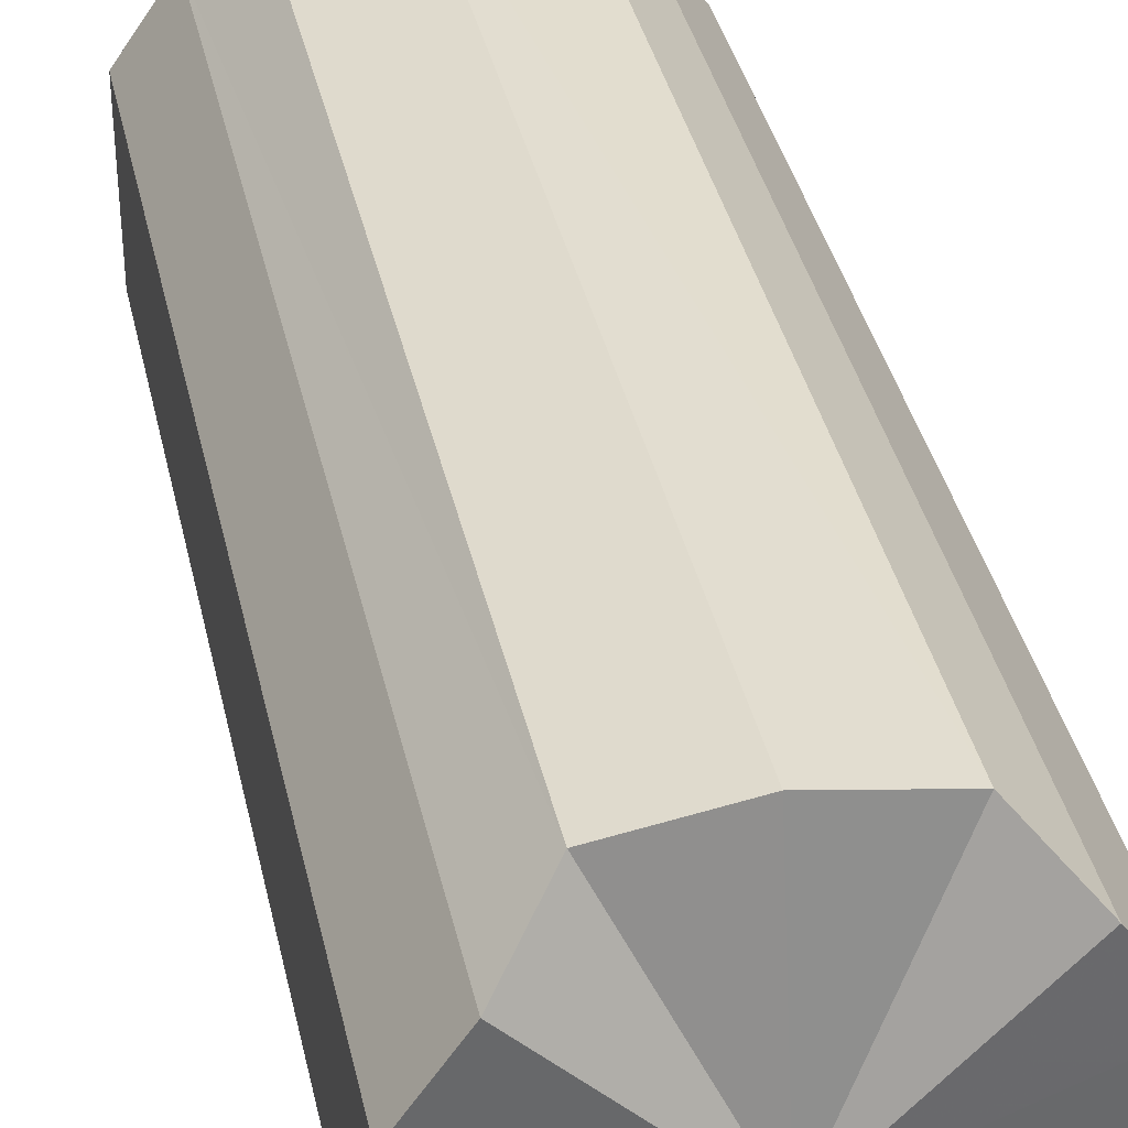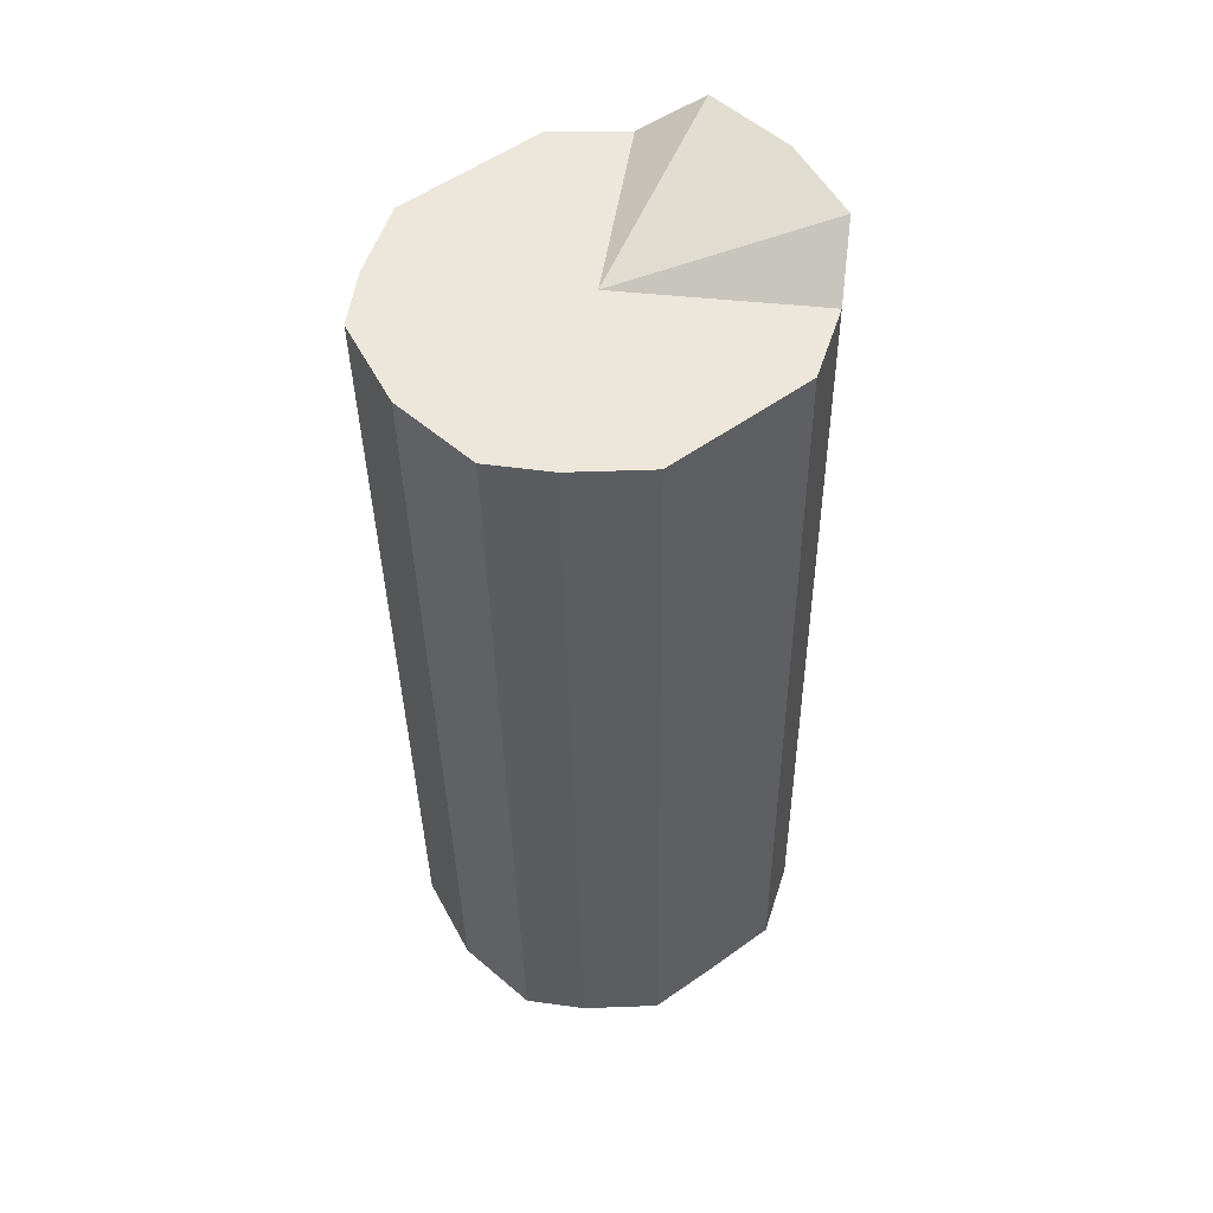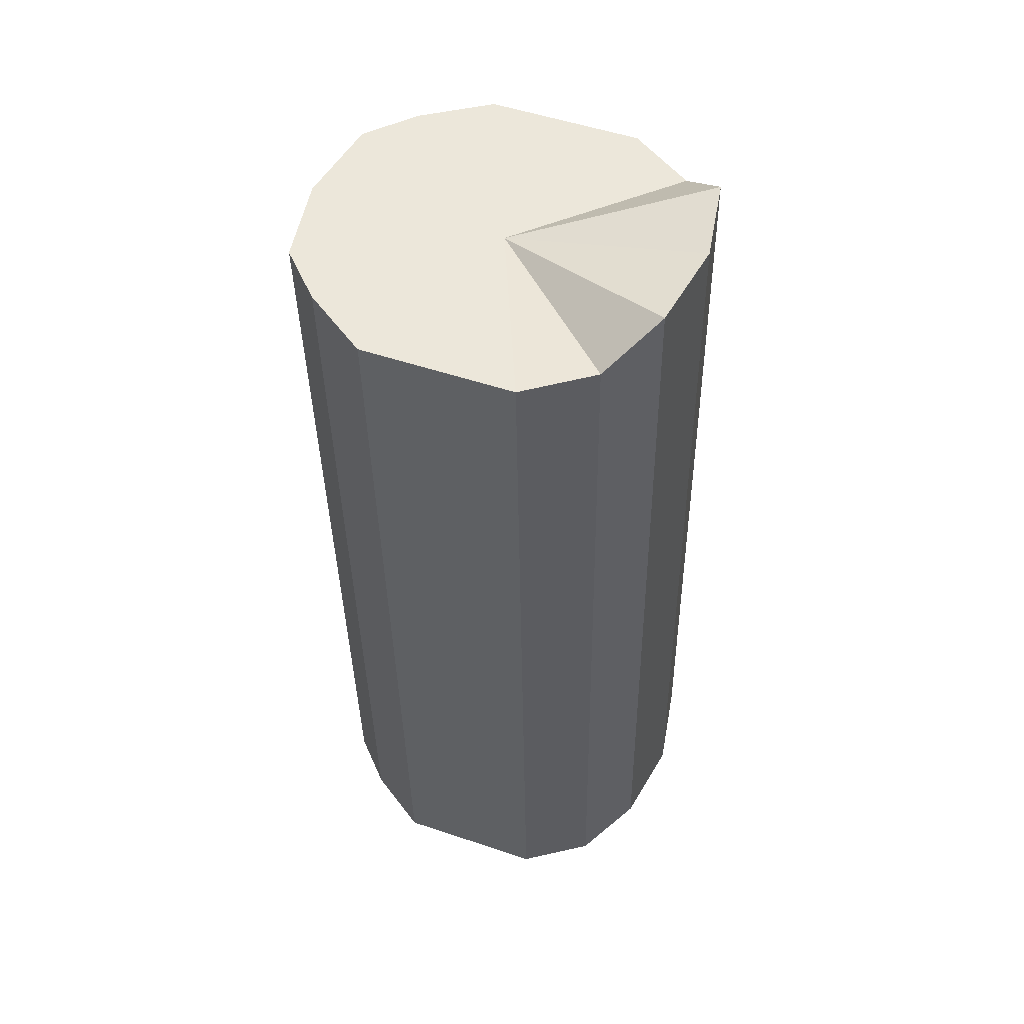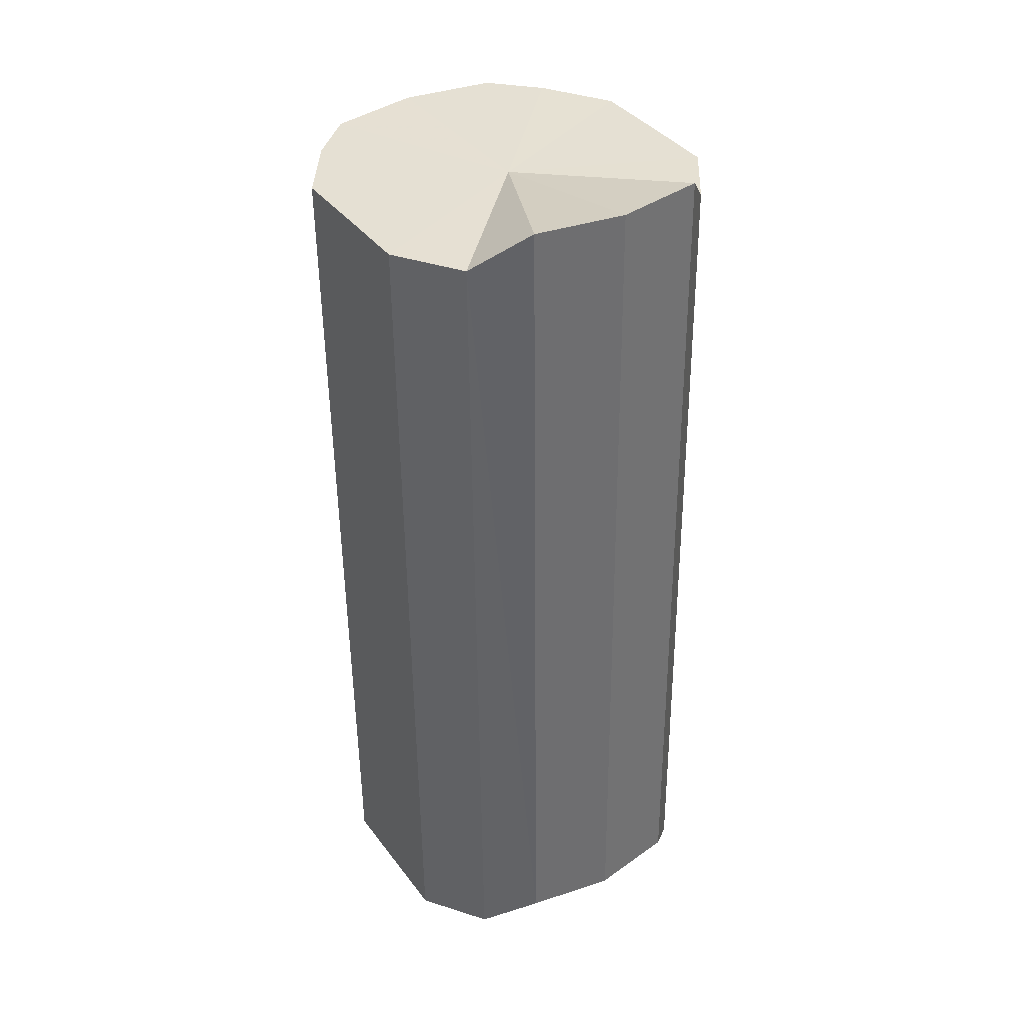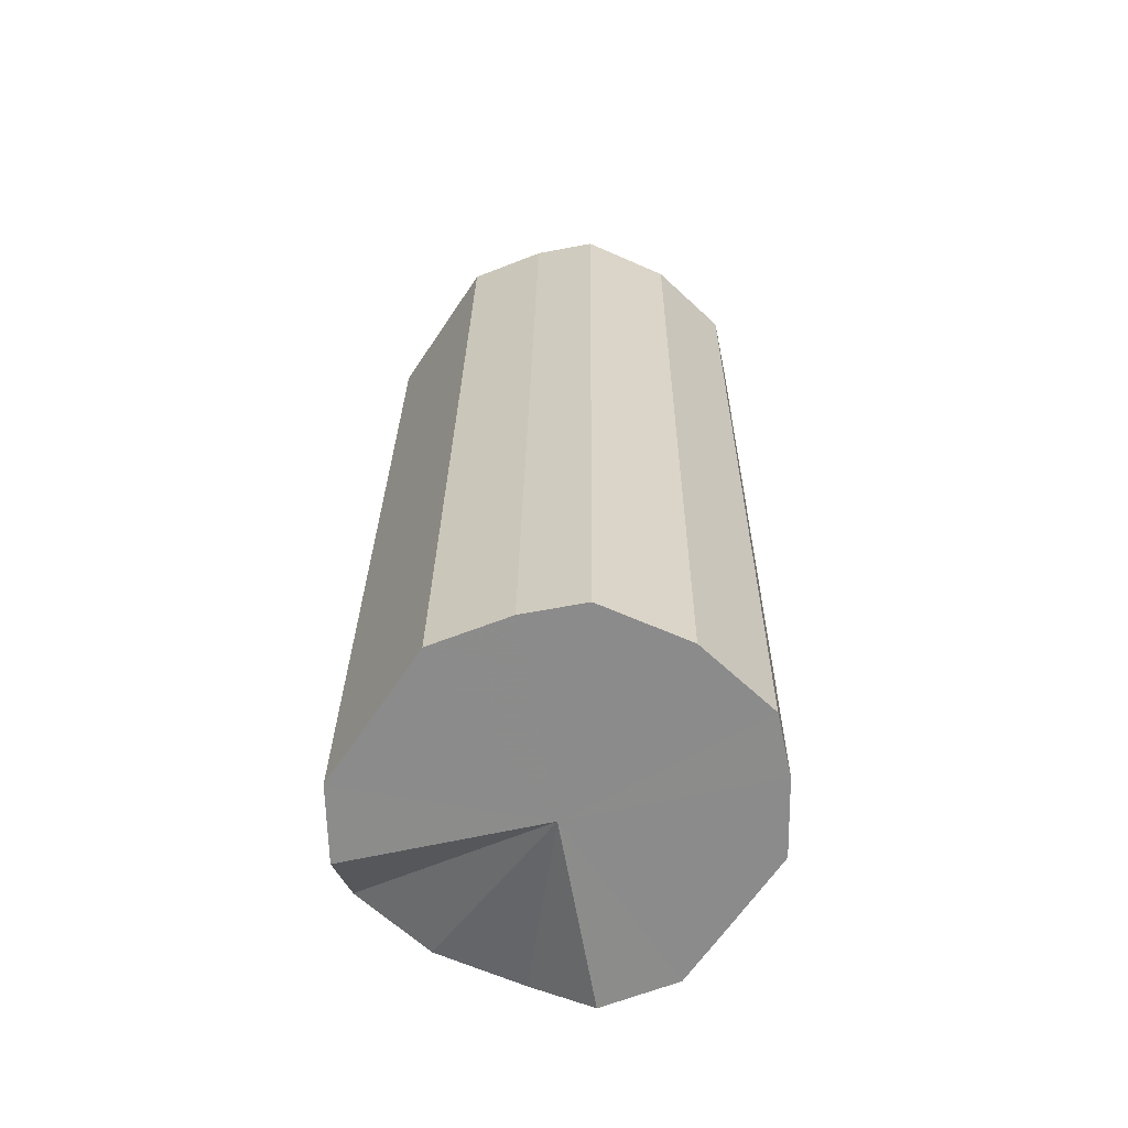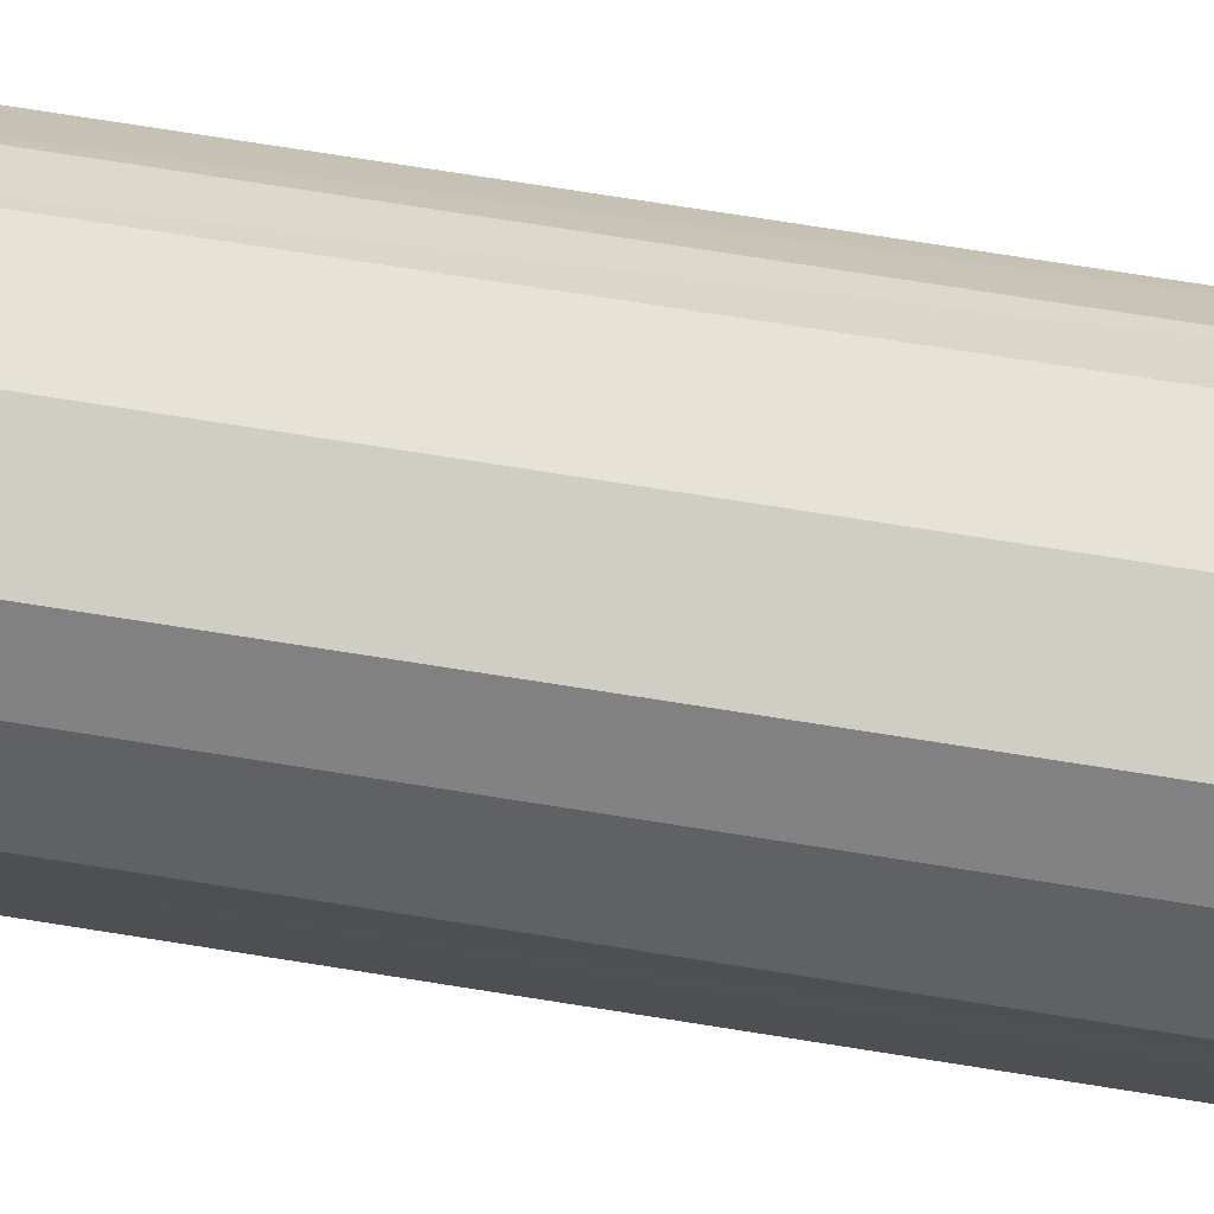
<metadata>
{"format":"obj","ext":"obj","renderer":"f3d","projection":"perspective","resolution":1024,"background":"white","views":[{"elev":37.7,"azim":-12.0,"up":"+Z"},{"elev":52.9,"azim":-127.4,"up":"+Y"},{"elev":52.6,"azim":-70.1,"up":"+Y"},{"elev":38.2,"azim":-32.6,"up":"+Y"},{"elev":-64.0,"azim":146.3,"up":"+Y"},{"elev":73.9,"azim":98.7,"up":"+Z"}]}
</metadata>
<code>
o 29032
v 2221 1873 8.063
v 2221 1873 8.08
v 2221 1873 8.066
v 2221 1873 8.094
v 2221 1873 8.083
v 2221 1873 8.046
v 2221 1873 8.049
v 2221 1873 8.104
v 2221 1873 8.098
v 2221 1873 8.031
v 2221 1873 8.035
v 2221 1873 8.022
v 2221 1873 8.025
v 2221 1873 8.018
v 2221 1873 8.022
v 2221 1873 8.022
v 2221 1873 8.025
v 2221 1873 8.031
v 2221 1873 8.035
v 2221 1873 8.046
v 2221 1873 8.049
v 2221 1873 8.063
v 2221 1873 8.066
v 2221 1873 8.08
v 2221 1873 8.083
v 2221 1873 8.094
v 2221 1873 8.098
v 2221 1873 8.104
v 2221 1873 8.107
v 2221 1873 8.111
v 2221 1873 8.104
v 2221 1873 8.107
v 2221 1873 8.107
v 2221 1873 8.107
v 2221 1873 8.066
v 2221 1873 8.098
v 2221 1873 8.107
v 2221 1873 8.083
v 2221 1873 8.066
v 2221 1873 8.049
v 2221 1873 8.035
v 2221 1873 8.025
v 2221 1873 8.022
v 2221 1873 8.025
v 2221 1873 8.035
v 2221 1873 8.049
v 2221 1873 8.066
v 2221 1873 8.083
v 2221 1873 8.098
v 2221 1873 8.107
v 2221 1873 8.066
v 2221 1873 8.08
v 2221 1873 8.083
v 2221 1873 8.094
v 2221 1873 8.098
v 2221 1873 8.104
v 2221 1873 8.107
v 2221 1873 8.049
v 2221 1873 8.063
v 2221 1873 8.035
v 2221 1873 8.046
v 2221 1873 8.025
v 2221 1873 8.031
v 2221 1873 8.022
v 2221 1873 8.022
v 2221 1873 8.025
v 2221 1873 8.018
v 2221 1873 8.035
v 2221 1873 8.022
v 2221 1873 8.049
v 2221 1873 8.031
v 2221 1873 8.066
v 2221 1873 8.046
v 2221 1873 8.083
v 2221 1873 8.063
v 2221 1873 8.098
v 2221 1873 8.08
v 2221 1873 8.107
v 2221 1873 8.094
v 2221 1873 8.063
v 2221 1873 8.08
v 2221 1873 8.063
v 2221 1873 8.094
v 2221 1873 8.046
v 2221 1873 8.104
v 2221 1873 8.031
v 2221 1873 8.107
v 2221 1873 8.022
v 2221 1873 8.104
v 2221 1873 8.018
v 2221 1873 8.094
v 2221 1873 8.022
v 2221 1873 8.08
v 2221 1873 8.031
v 2221 1873 8.063
v 2221 1873 8.046
f 1 2 3
f 2 4 5
f 6 1 7
f 4 8 9
f 10 6 11
f 12 10 13
f 14 12 15
f 16 14 17
f 18 16 19
f 20 18 21
f 22 20 23
f 24 22 25
f 26 24 27
f 28 26 29
f 30 31 29
f 32 28 30
f 8 32 33
f 33 34 30
f 35 30 29
f 35 33 30
f 35 36 37
f 35 38 36
f 35 39 38
f 35 40 39
f 35 41 40
f 35 42 41
f 35 43 42
f 35 44 43
f 35 45 44
f 35 46 45
f 35 47 46
f 35 48 47
f 35 49 48
f 35 50 49
f 51 52 53
f 53 54 55
f 55 56 57
f 58 59 51
f 60 61 58
f 62 63 60
f 64 65 62
f 66 67 64
f 68 69 66
f 70 71 68
f 72 73 70
f 74 75 72
f 76 77 74
f 78 79 76
f 80 81 82
f 80 83 81
f 80 82 84
f 80 85 83
f 80 84 86
f 80 87 85
f 80 86 88
f 80 89 87
f 80 88 90
f 80 91 89
f 80 90 92
f 80 93 91
f 80 92 94
f 80 95 93
f 80 94 96
f 80 96 95

</code>
